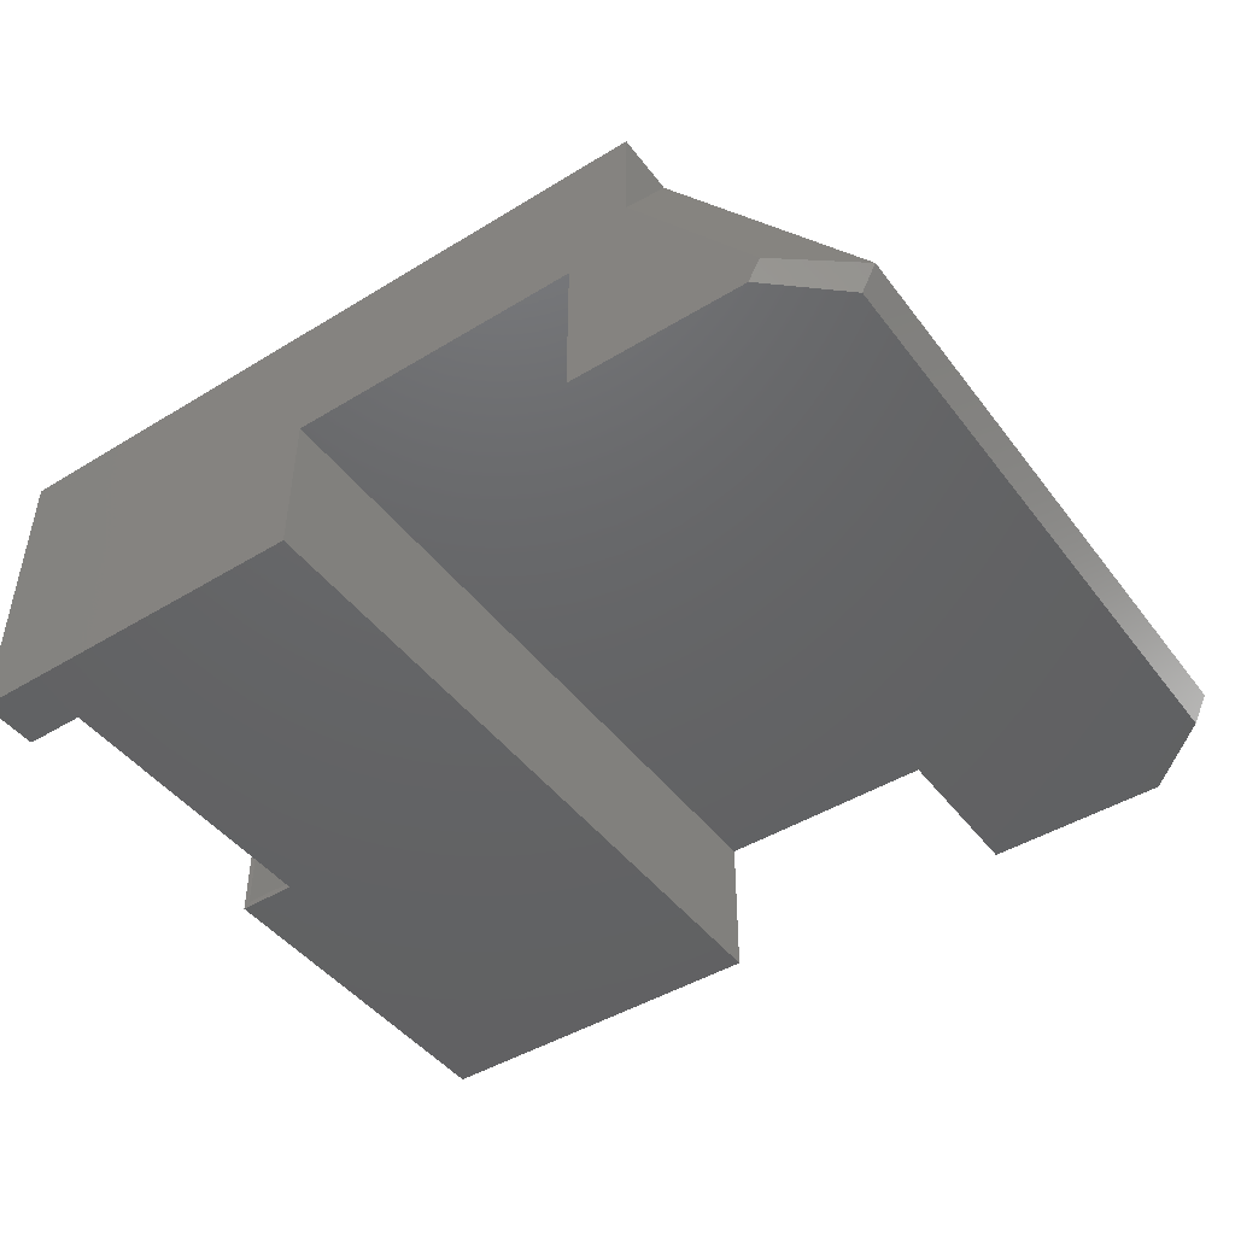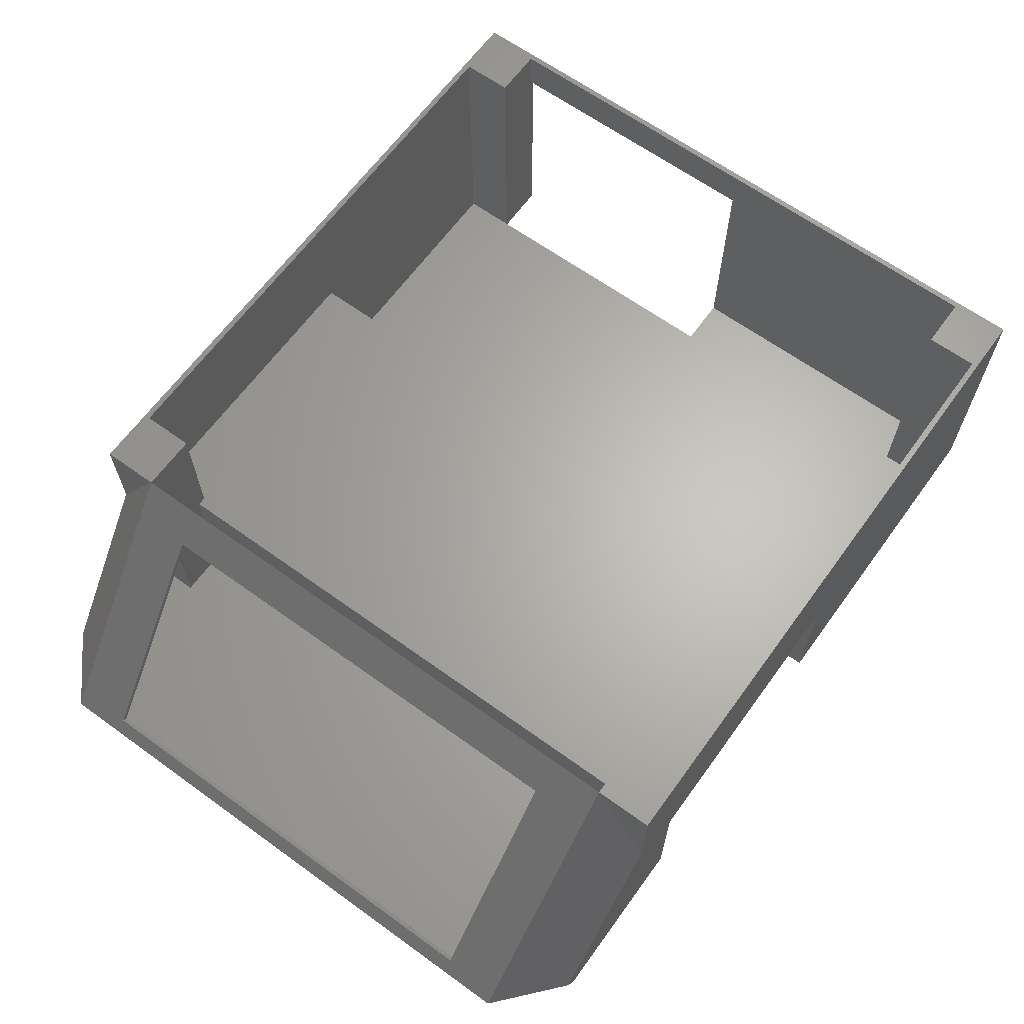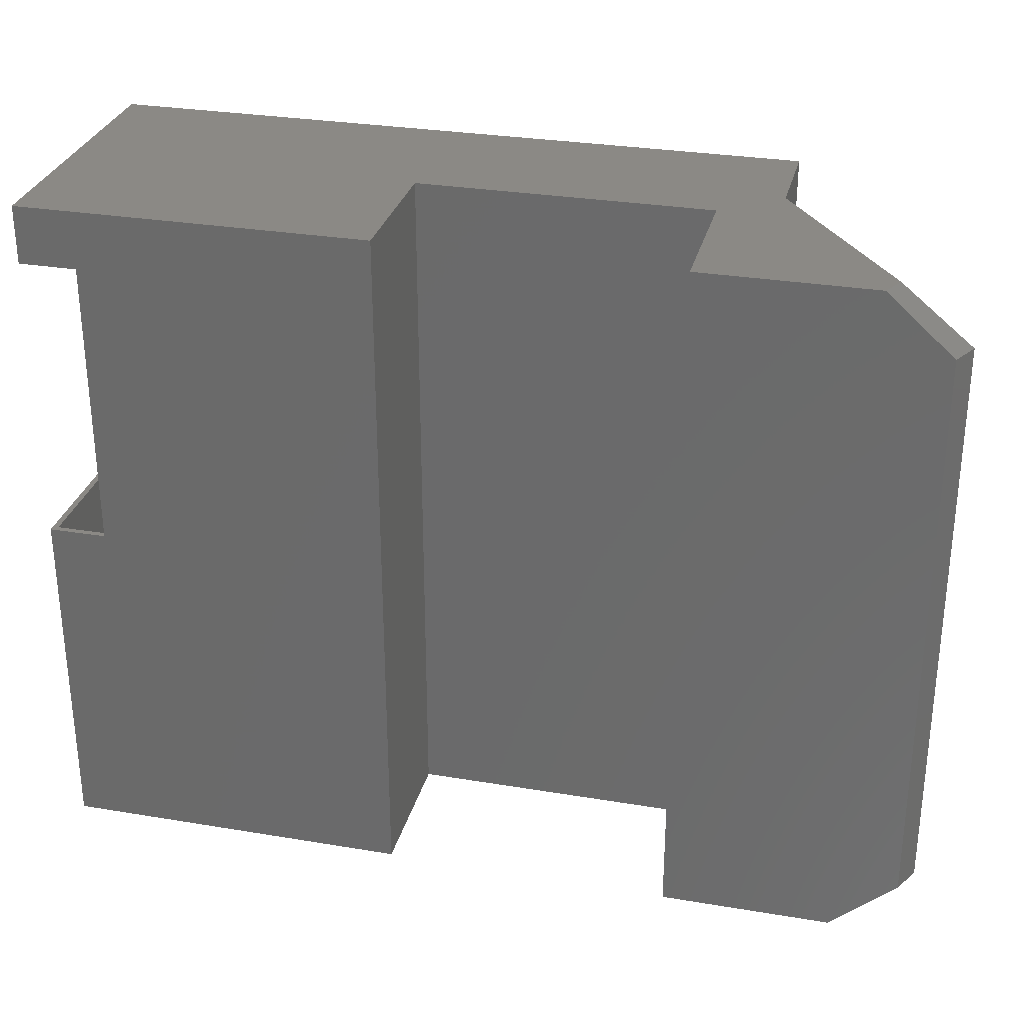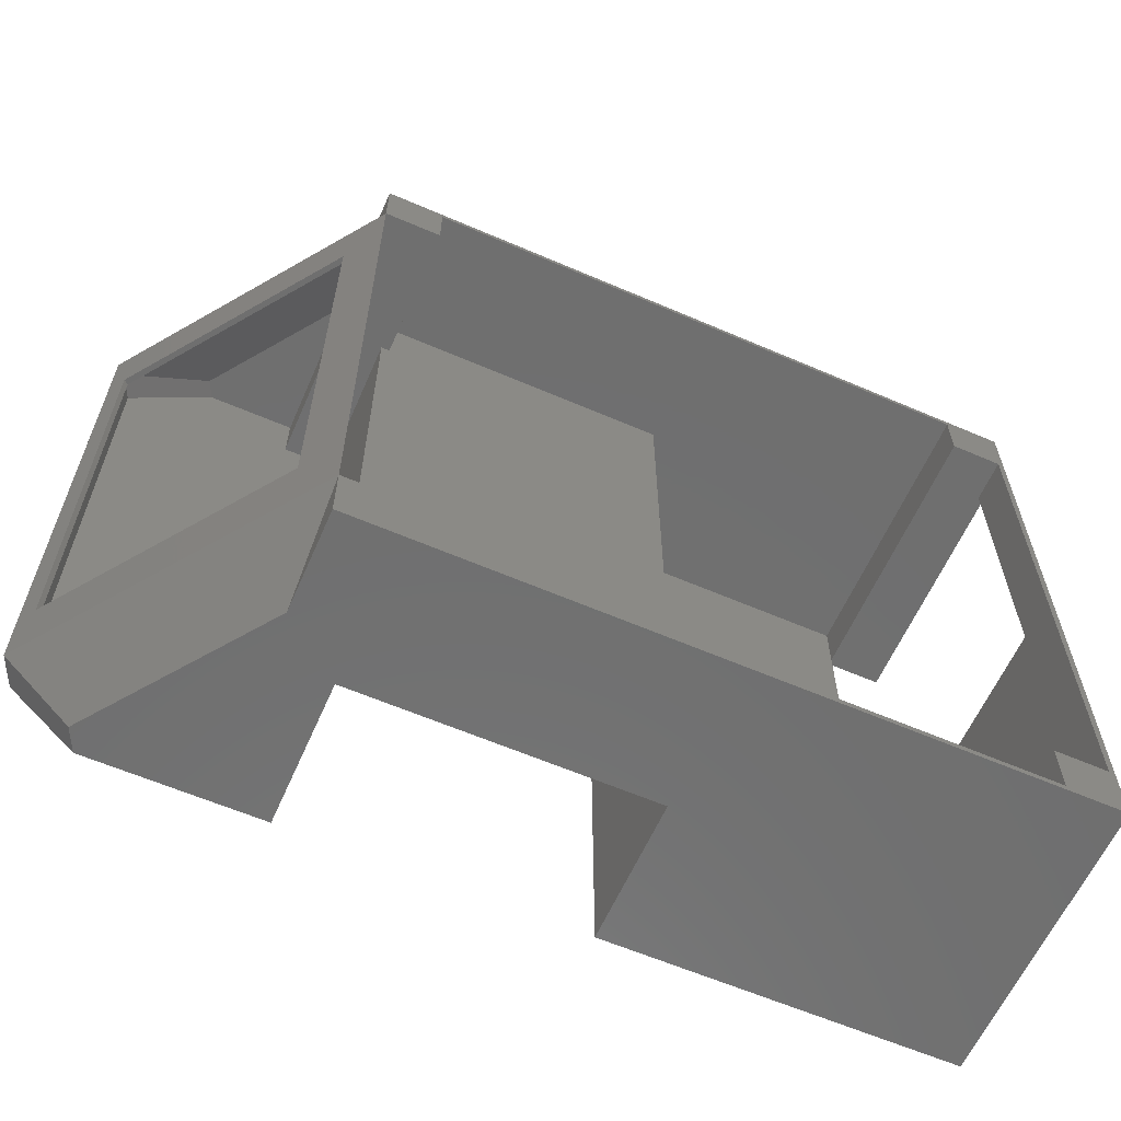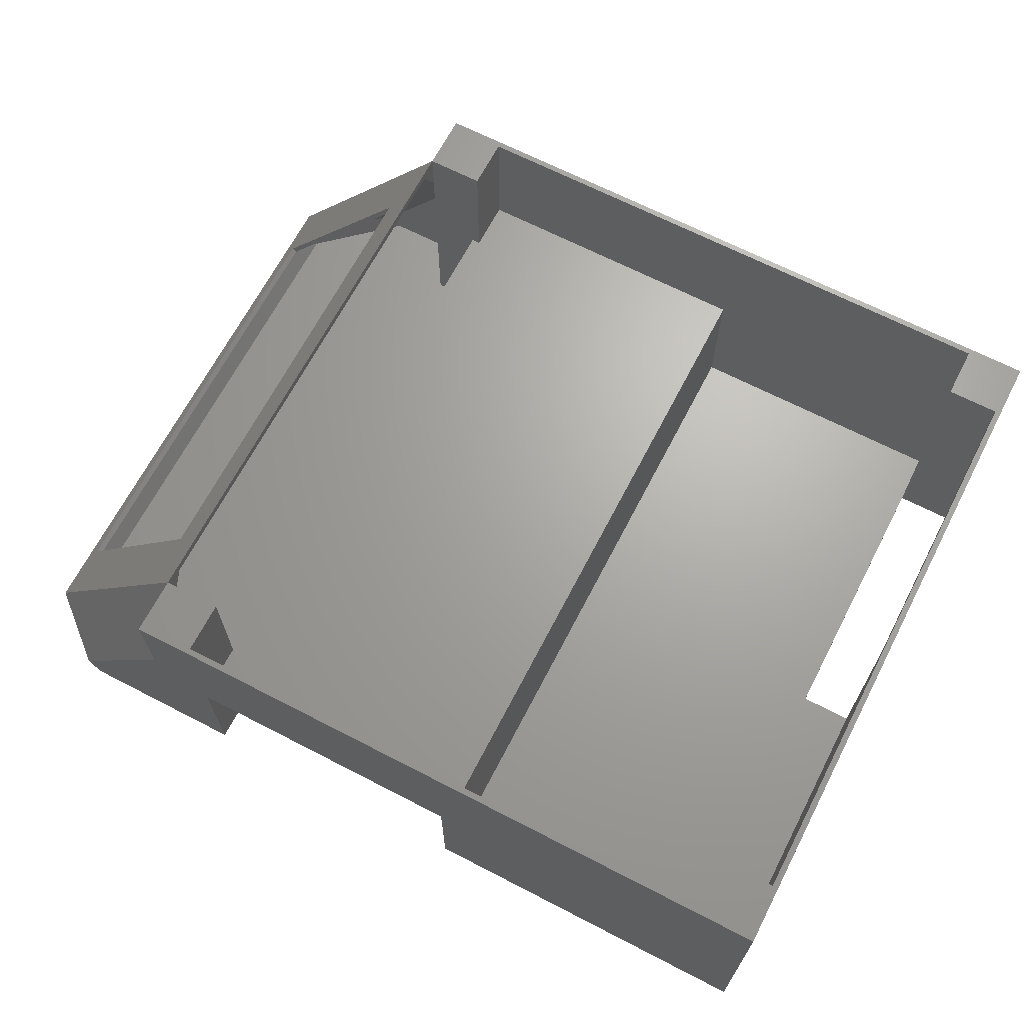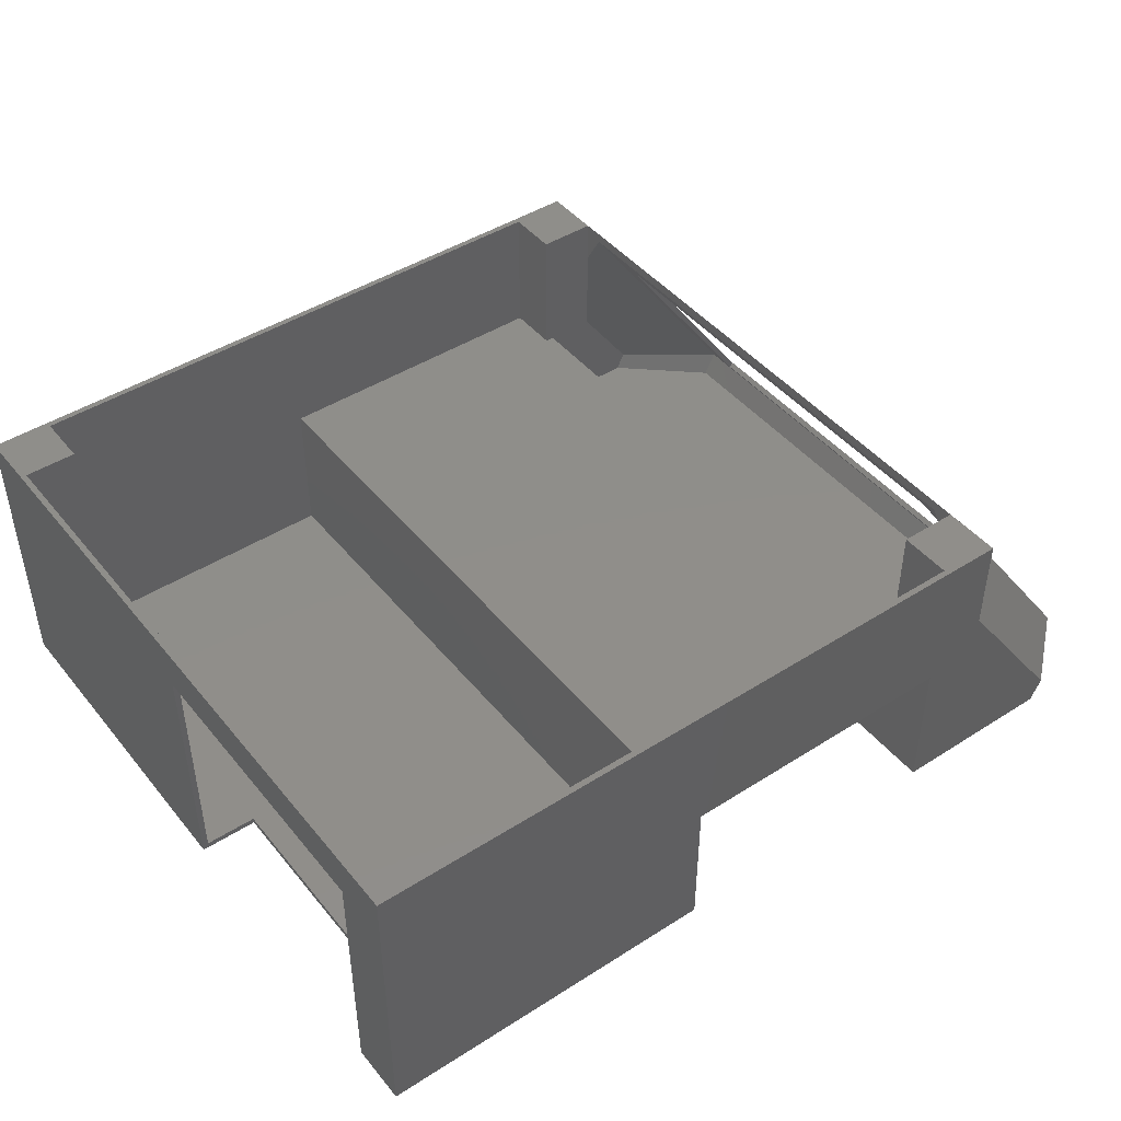
<metadata>
{"format":"stl","ext":"stl","renderer":"f3d","projection":"perspective","resolution":1024,"background":"white","views":[{"elev":-45.8,"azim":-145.0,"up":"+Z"},{"elev":64.7,"azim":-54.0,"up":"+Z"},{"elev":29.8,"azim":-166.2,"up":"+Y"},{"elev":-61.4,"azim":-23.7,"up":"+Y"},{"elev":67.0,"azim":27.4,"up":"+Z"},{"elev":44.9,"azim":143.5,"up":"+Z"}]}
</metadata>
<code>
# stl→obj: 96 verts, 196 faces
v 238 220 85
v 240 220 85
v 238 120 85
v 240 120 85
v 240 220 0
v 220 220 2
v 220 220 0
v 238 220 100
v 220 220 100
v 238 120 2
v 240 120 0
v 220 120 0
v 220 120 2
v 240 240 0
v 120 240 0
v 120 0 0
v 240 0 0
v 238 20 2
v 220 20 2
v 123 2 2
v 220 2 2
v 123 238 2
v 220 238 2
v 20 238 53
v 20 220 53
v 123 238 53
v 20 20 53
v 123 2 53
v 20 2 53
v 17 220 53
v 17 20 53
v 17 220 2
v 17 20 2
v 120 240 50
v 240 240 100
v 0 240 100
v 0 240 65.91
v 20 240 50
v -42.28 240 7.554
v 0 240 2
v -1 240 2
v 20 240 0
v 0 240 0
v -1 240 0
v -38.42 240 0
v -38.42 0 0
v 20 0 0
v -60.88 20 0
v -60.88 220 0
v 220 2 100
v 20 2 100
v 20 20 100
v 20 238 96.93
v 20 220 100
v 20 238 100
v 20 0 50
v 0 20 84.66
v 0 20 100
v 0 20 2
v 120 0 50
v 0 220 2
v 240 0 100
v 0 0 100
v 0 0 65.91
v -42.28 0 7.554
v -65.66 20 9.371
v 0 220 100
v -65.66 220 9.371
v -61.9 40 14.56
v -61.9 200 14.56
v -9.099 200 87.44
v -9.099 40 87.44
v 238 20 100
v 220 238 100
v 145 238 100
v 22.23 238 100
v 220 20 100
v 8.882e-15 27 96.59
v -62.66 27 10.1
v -33.44 2 7.828
v 0 2 53.98
v -30.46 2 2
v -58.53 27 2
v 8.882e-15 213 96.59
v -7.479 40 86.27
v -60.28 40 13.39
v -62.66 213 10.1
v -60.28 200 13.39
v -7.479 200 86.27
v -58.53 213 2
v -33.44 238 7.828
v -30.46 238 2
v 0 238 53.98
v 0 220 84.66
v 0 238 2
v 0 2 2
f 1 2 3
f 3 2 4
f 2 1 5
f 5 1 6
f 5 6 7
f 8 9 1
f 1 9 6
f 3 4 10
f 10 4 11
f 10 11 12
f 12 13 10
f 13 12 6
f 6 12 7
f 5 7 14
f 14 7 15
f 15 7 12
f 15 12 16
f 16 12 17
f 17 12 11
f 10 13 18
f 18 13 19
f 19 13 20
f 19 20 21
f 20 13 22
f 22 13 6
f 22 6 23
f 24 25 26
f 26 25 27
f 26 27 28
f 28 27 29
f 25 30 27
f 27 30 31
f 30 32 31
f 31 32 33
f 22 26 20
f 20 26 28
f 15 34 14
f 14 34 35
f 35 34 36
f 36 34 37
f 37 34 38
f 37 38 39
f 39 38 40
f 39 40 41
f 38 42 40
f 40 42 43
f 44 45 41
f 41 45 39
f 46 44 47
f 47 44 43
f 47 43 42
f 44 46 45
f 45 46 48
f 45 48 49
f 20 28 21
f 21 28 50
f 50 28 51
f 51 28 29
f 29 27 51
f 51 27 52
f 24 53 25
f 25 53 54
f 54 53 55
f 38 56 42
f 42 56 47
f 27 31 52
f 52 31 57
f 52 57 58
f 33 59 31
f 31 59 57
f 34 15 60
f 60 15 16
f 38 34 56
f 56 34 60
f 32 61 33
f 33 61 59
f 16 17 60
f 60 17 62
f 60 62 63
f 63 64 60
f 60 64 56
f 56 64 65
f 56 65 47
f 47 65 46
f 58 64 63
f 58 66 64
f 64 66 65
f 37 67 36
f 67 37 68
f 68 37 39
f 66 48 65
f 65 48 46
f 48 66 49
f 49 66 68
f 69 70 68
f 68 70 71
f 68 71 67
f 67 71 72
f 67 72 58
f 58 72 66
f 66 72 69
f 66 69 68
f 52 58 51
f 51 58 63
f 51 63 50
f 50 63 62
f 50 62 73
f 73 62 8
f 8 62 35
f 8 35 74
f 74 35 75
f 75 35 36
f 75 36 76
f 76 36 55
f 55 36 67
f 55 67 54
f 74 9 8
f 73 77 50
f 45 49 39
f 39 49 68
f 22 23 26
f 26 23 74
f 26 74 75
f 26 75 53
f 53 75 76
f 53 76 55
f 53 24 26
f 78 57 79
f 79 57 80
f 80 57 81
f 82 83 80
f 80 83 79
f 84 78 85
f 85 78 79
f 85 79 86
f 86 79 87
f 86 87 88
f 88 87 89
f 89 87 84
f 89 84 85
f 79 83 87
f 87 83 90
f 87 90 91
f 91 90 92
f 93 94 91
f 91 94 87
f 87 94 84
f 83 82 90
f 90 82 92
f 92 82 61
f 92 61 95
f 96 59 82
f 82 59 61
f 81 96 80
f 80 96 82
f 85 86 72
f 72 86 69
f 89 85 71
f 71 85 72
f 88 89 70
f 70 89 71
f 86 88 69
f 69 88 70
f 94 67 84
f 84 67 78
f 78 67 58
f 78 58 57
f 94 93 61
f 61 93 95
f 92 95 91
f 91 95 93
f 57 59 81
f 81 59 96
f 43 44 40
f 40 44 41
f 19 21 77
f 77 21 50
f 18 19 73
f 73 19 77
f 10 18 3
f 3 18 73
f 3 73 8
f 8 1 3
f 23 6 74
f 74 6 9
f 25 54 30
f 30 54 94
f 30 94 61
f 54 67 94
f 61 32 30
f 5 14 2
f 2 14 35
f 2 35 4
f 4 35 62
f 4 62 17
f 17 11 4

</code>
